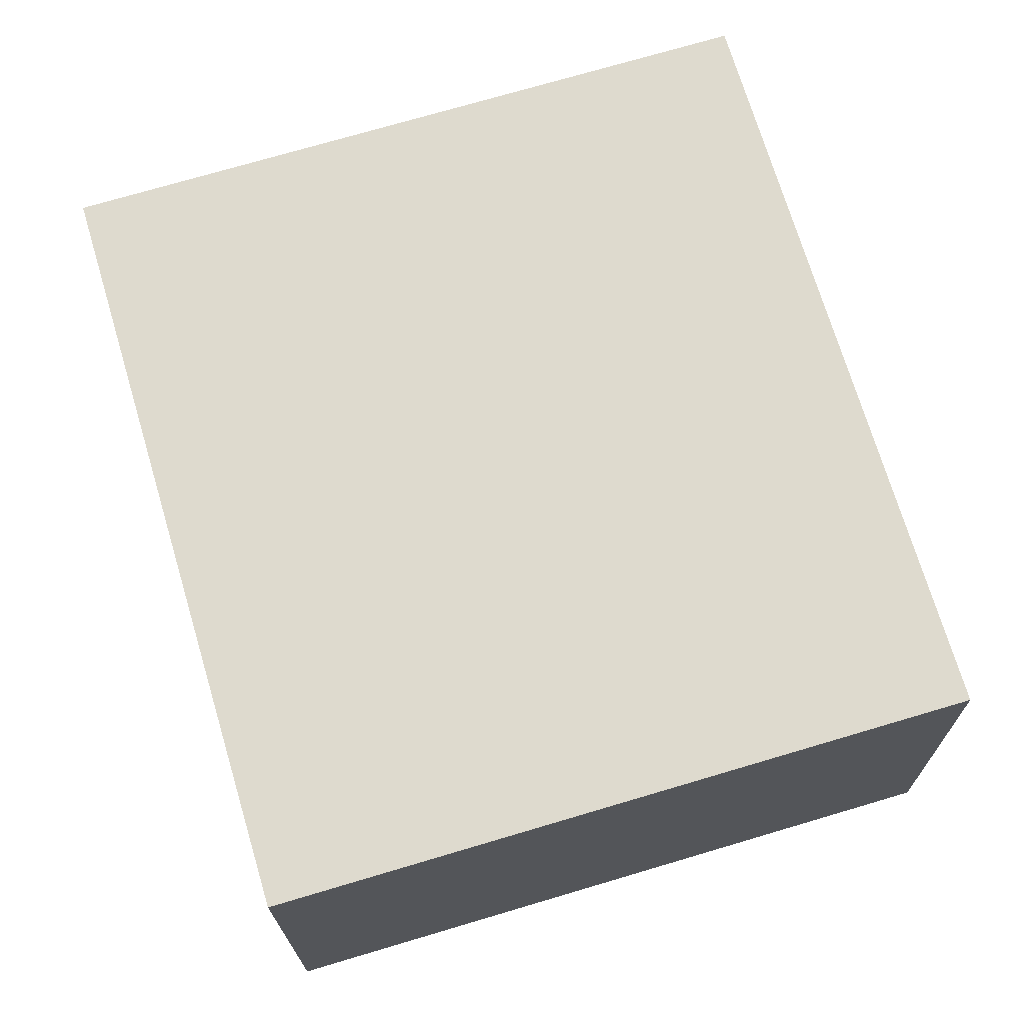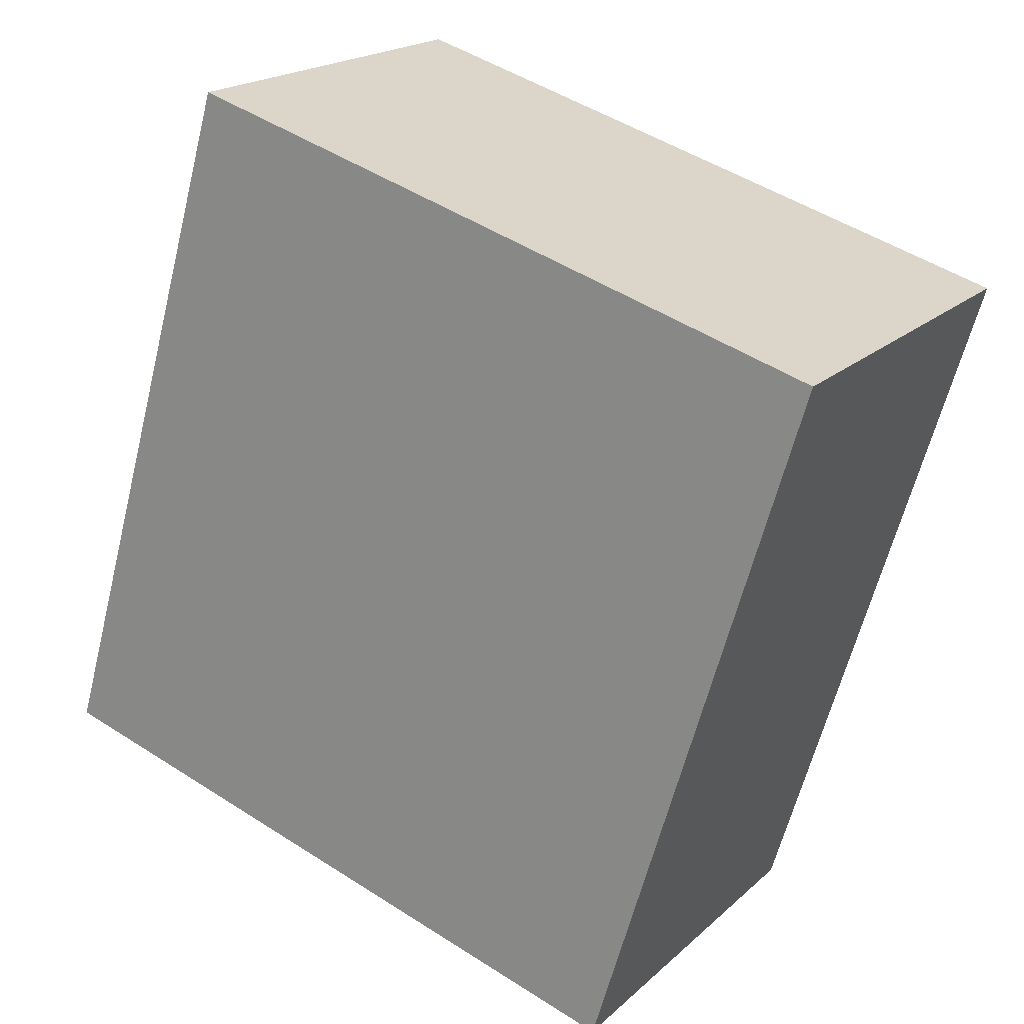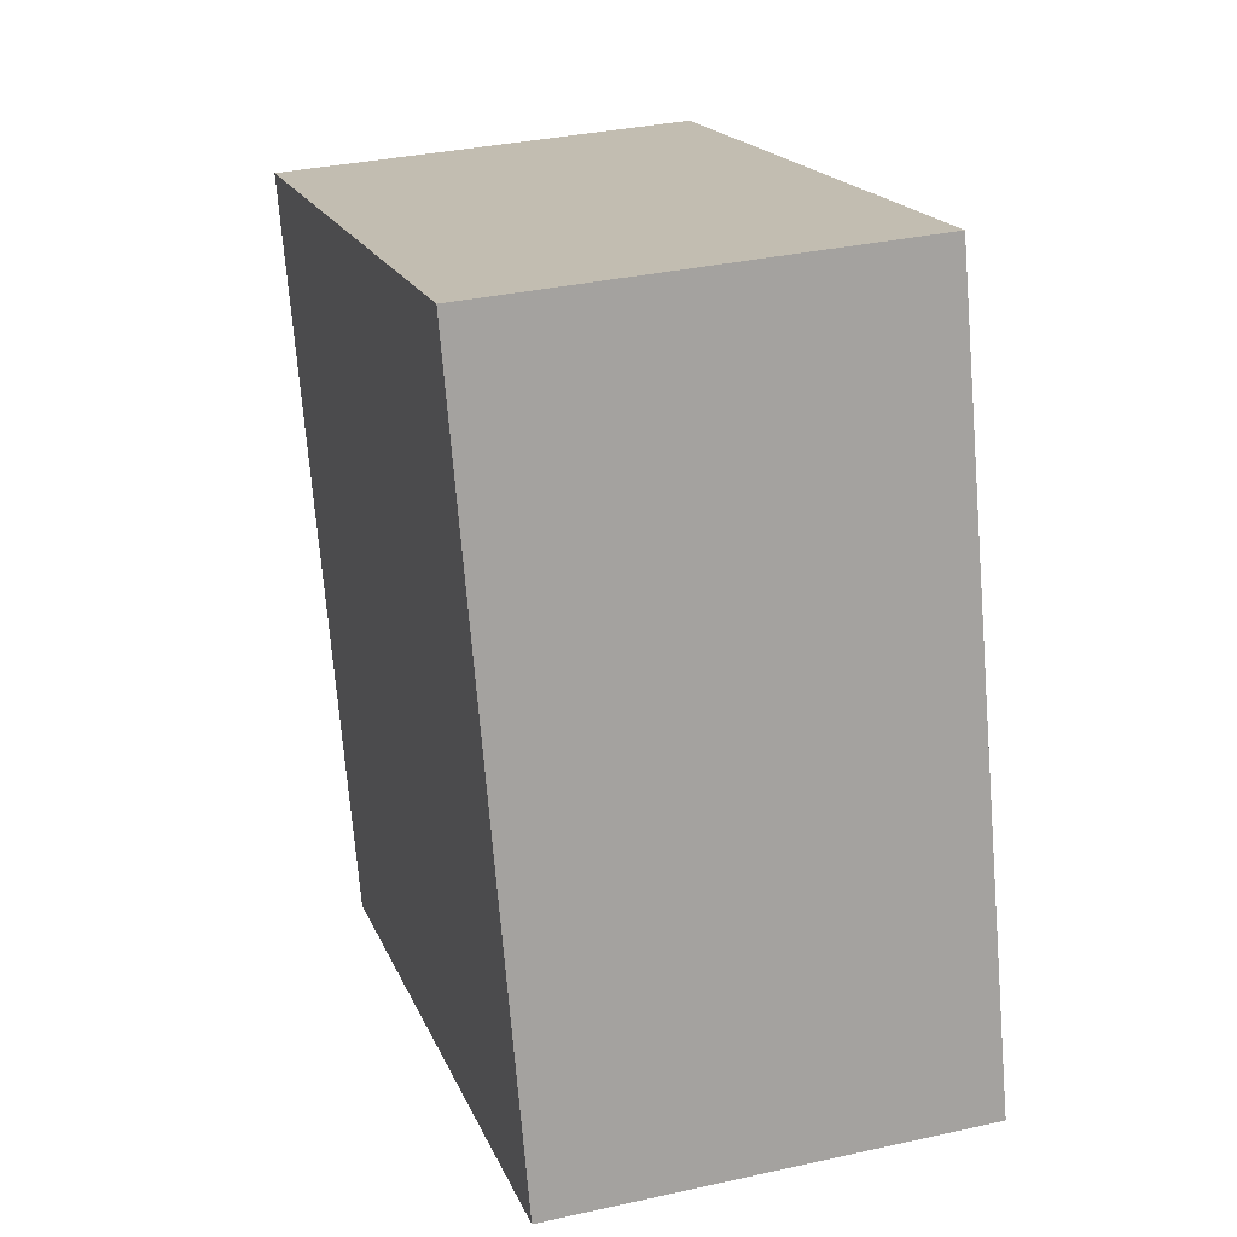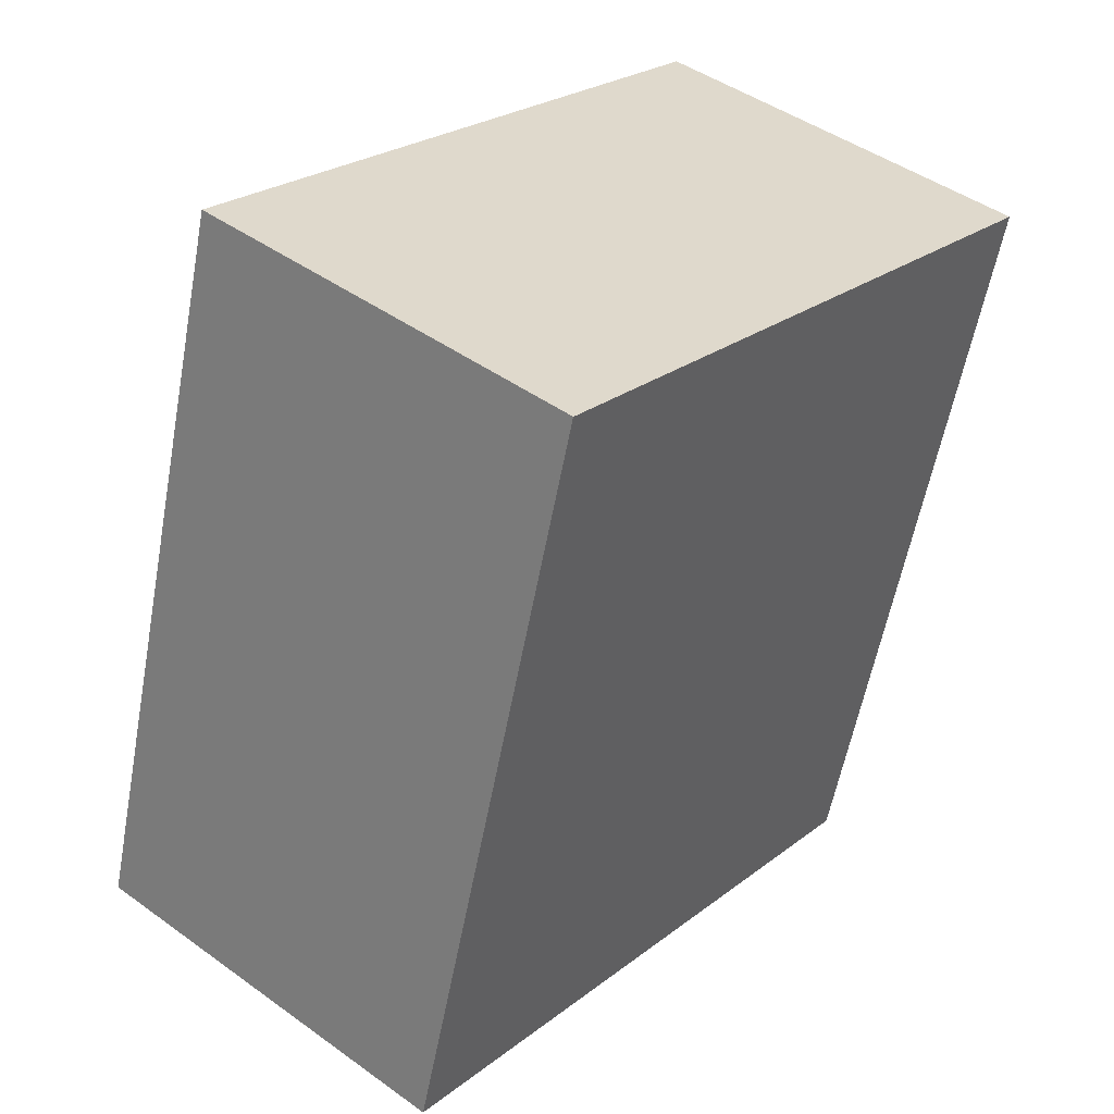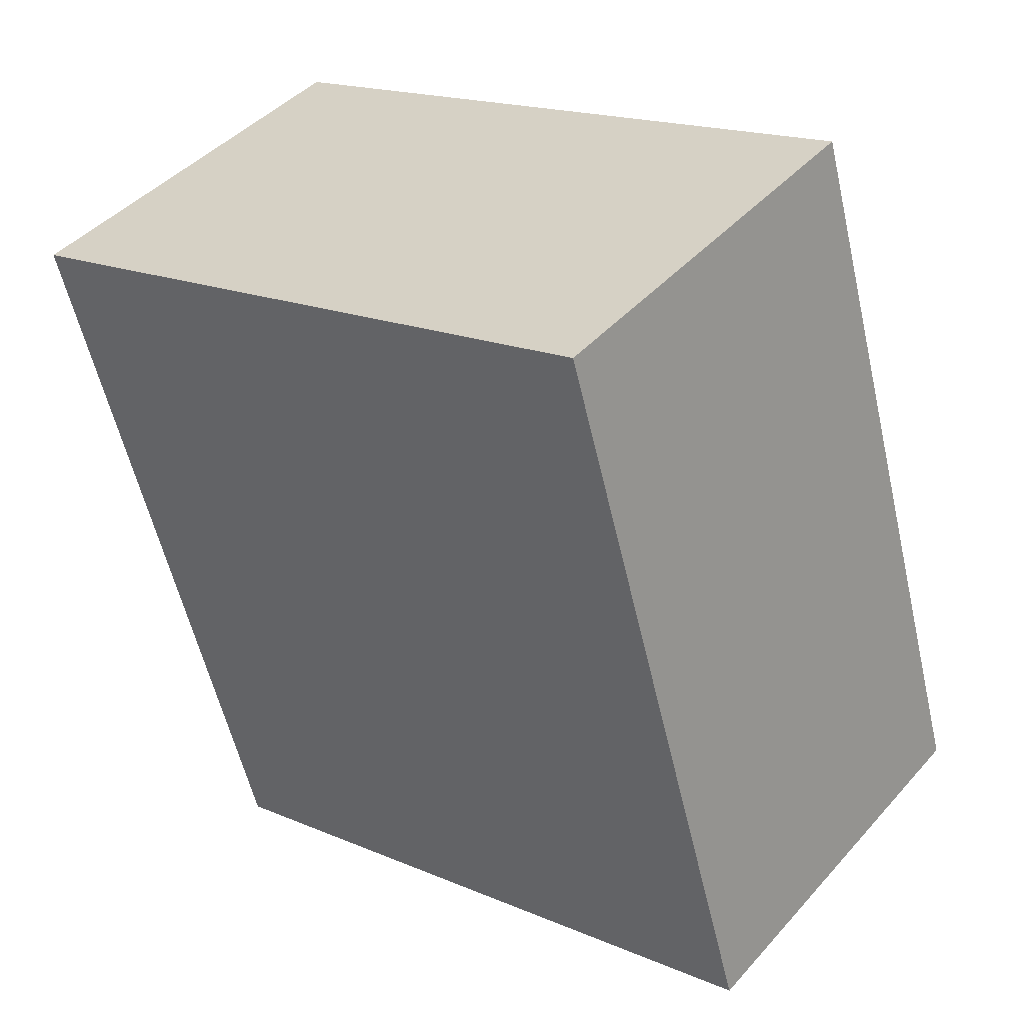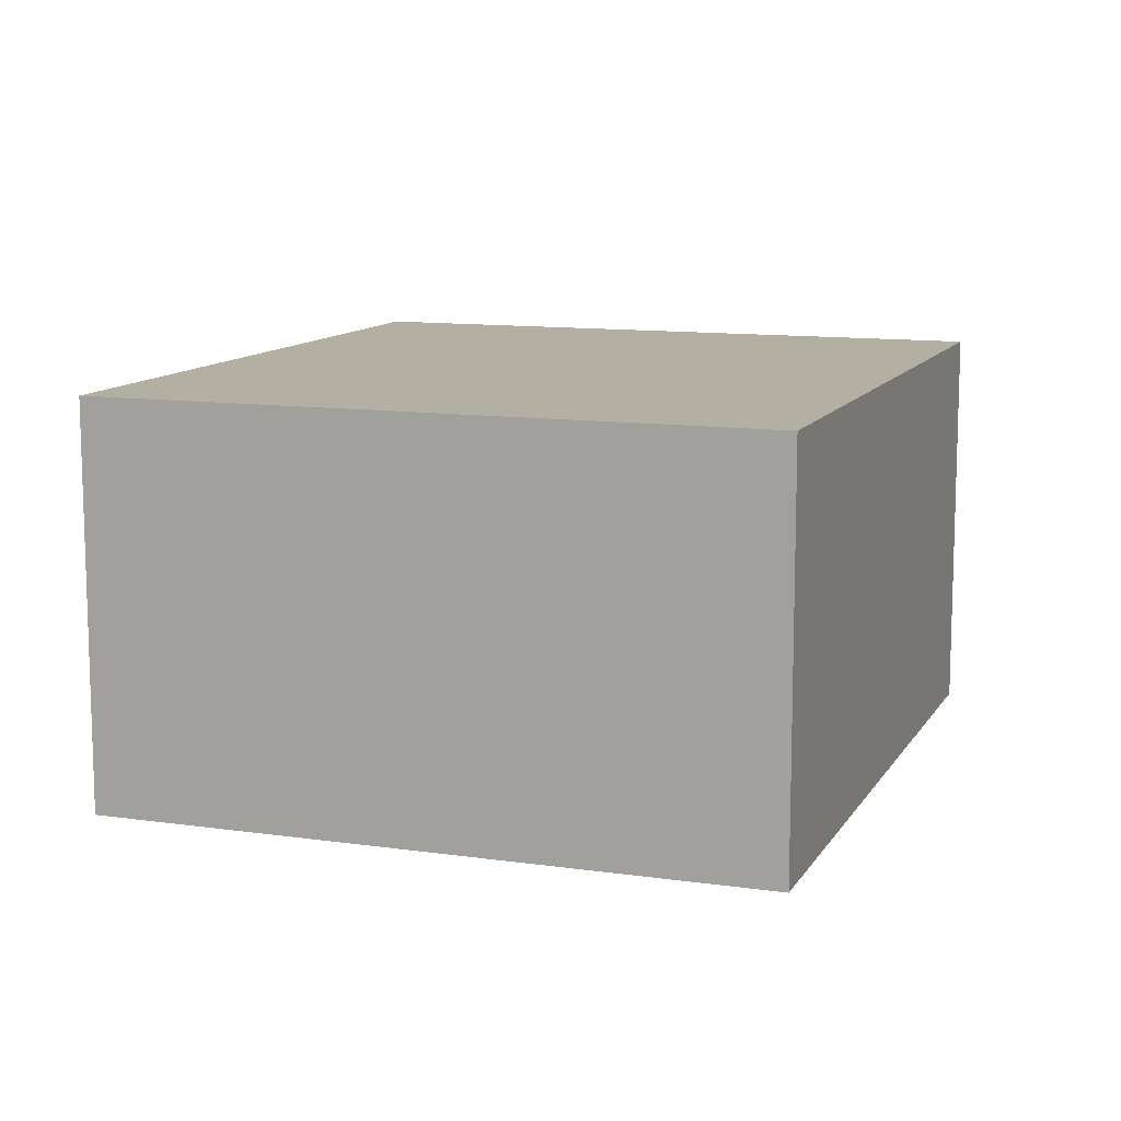
<metadata>
{"format":"obj","ext":"obj","renderer":"f3d","projection":"perspective","resolution":1024,"background":"white","views":[{"elev":-19.0,"azim":-179.5,"up":"+Z"},{"elev":19.6,"azim":32.0,"up":"+Z"},{"elev":34.0,"azim":-106.8,"up":"+Z"},{"elev":45.0,"azim":-50.1,"up":"+Z"},{"elev":43.0,"azim":-142.1,"up":"+Z"},{"elev":11.2,"azim":36.1,"up":"+Y"}]}
</metadata>
<code>
v  0 1.843 1.129e-16
v  3.948 1.843 2.35
v  2.986 1.843 -0.887
v  0.961 1.843 3.238
v  2.986 5.431e-17 -0.887
v  0 0 0
v  0.961 -1.983e-16 3.238
v  3.948 -1.439e-16 2.35
g defaultobject
f 1 2 3
f 2 1 4
f 5 1 3
f 1 5 6
f 6 4 1
f 4 6 7
f 7 2 4
f 2 7 8
f 8 3 2
f 3 8 5
f 5 7 6
f 7 5 8

</code>
